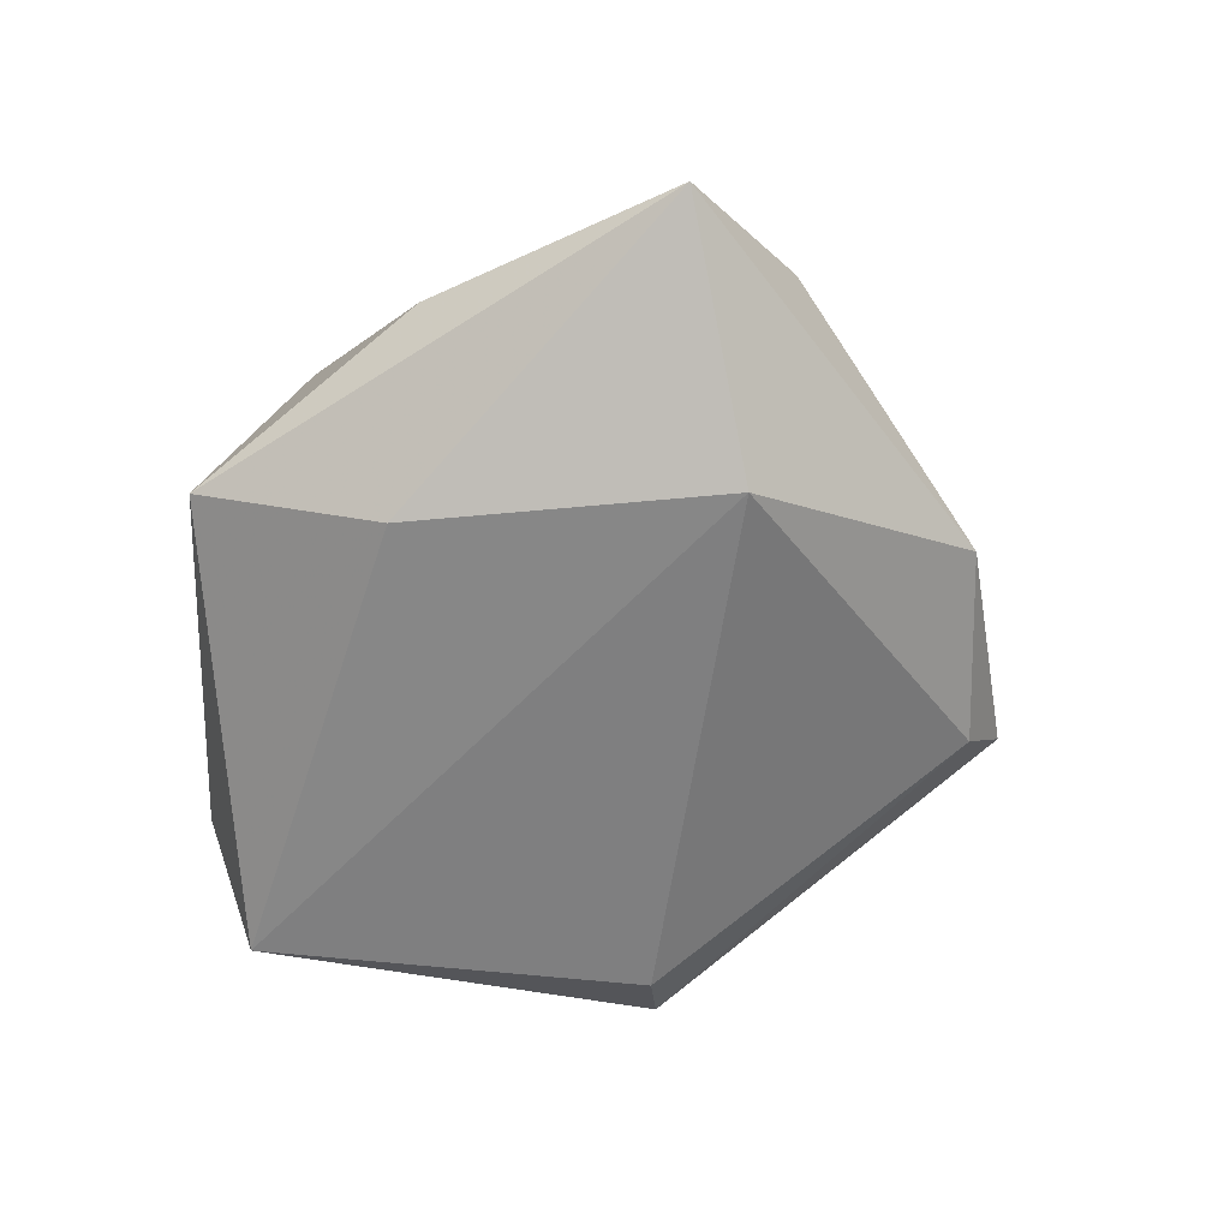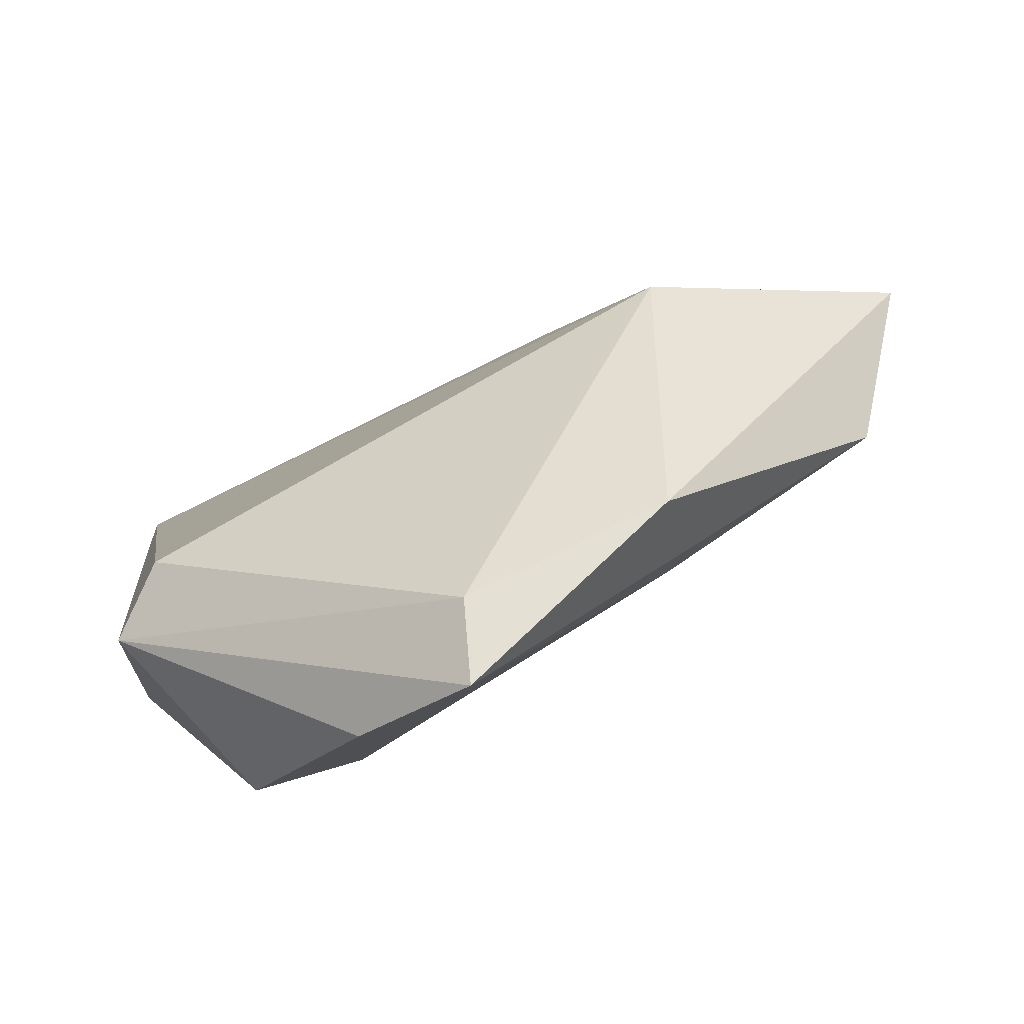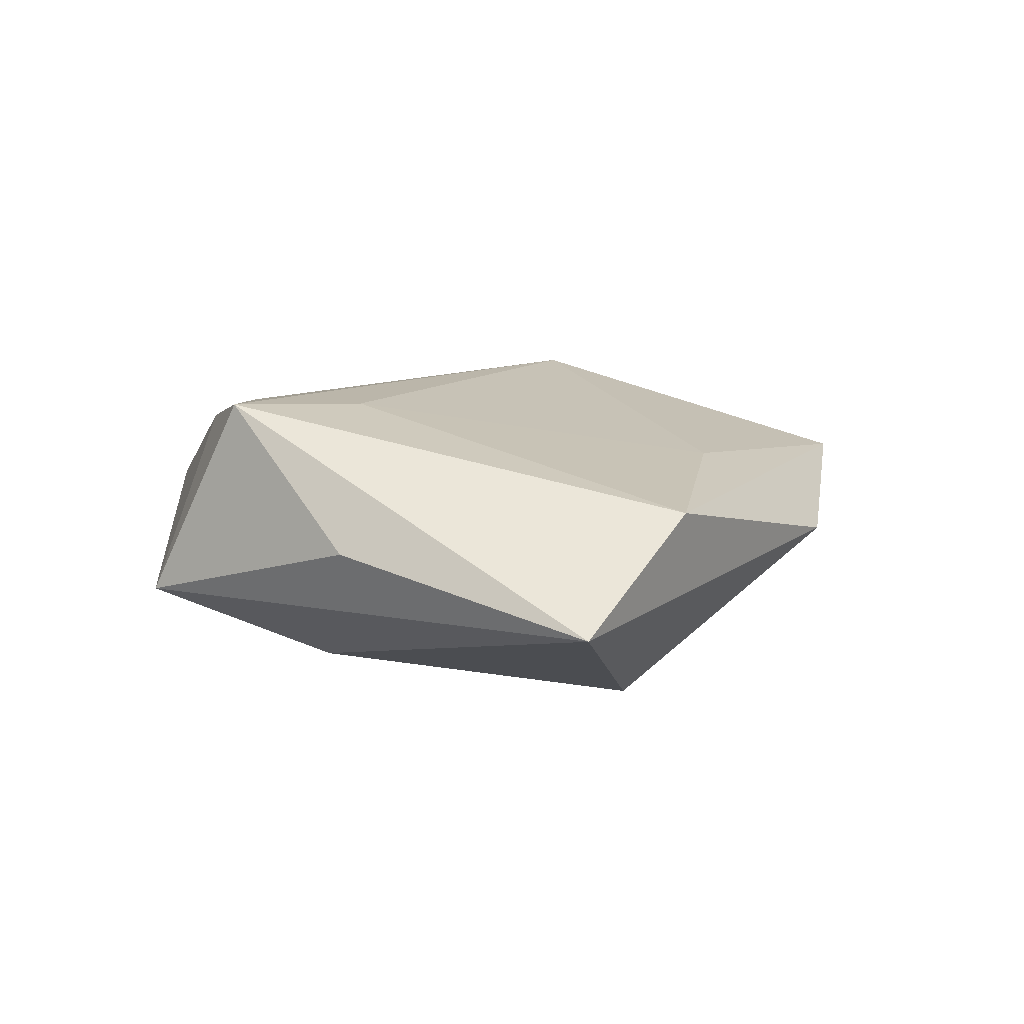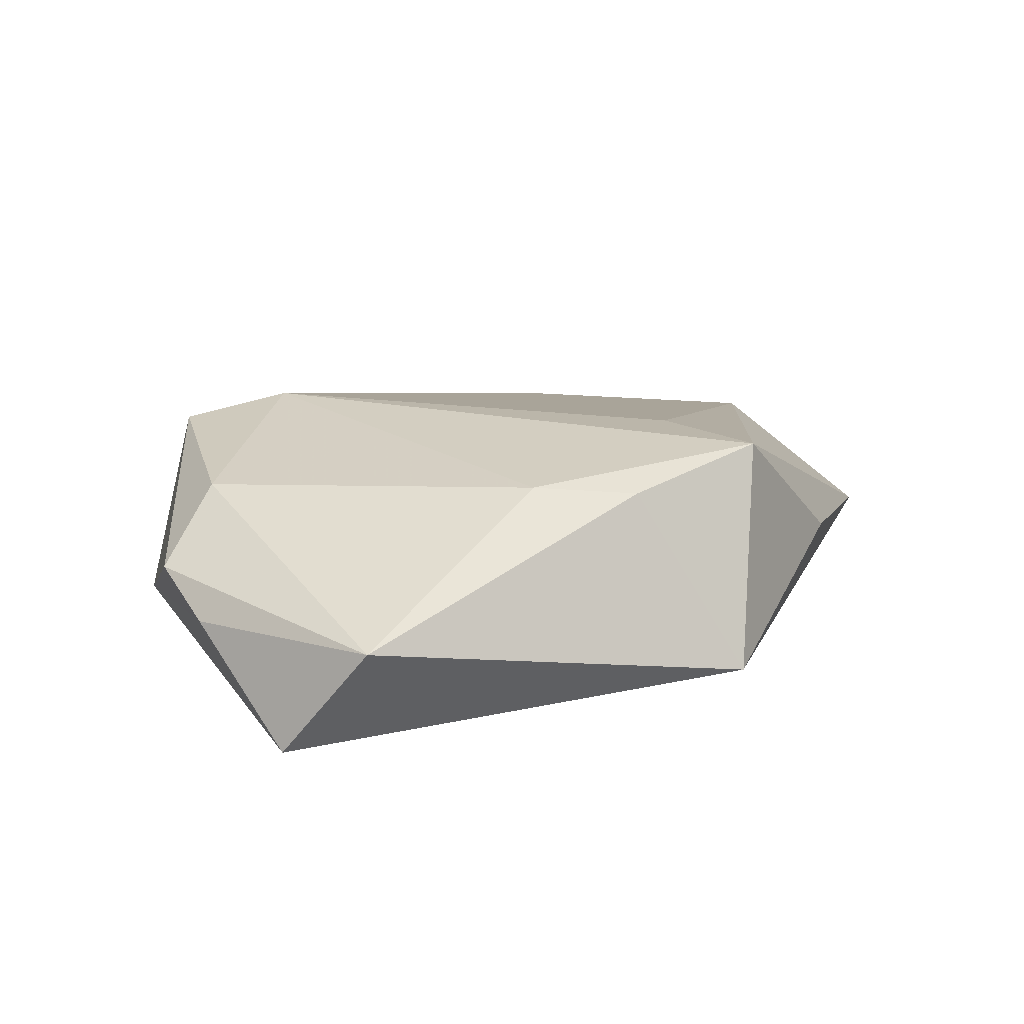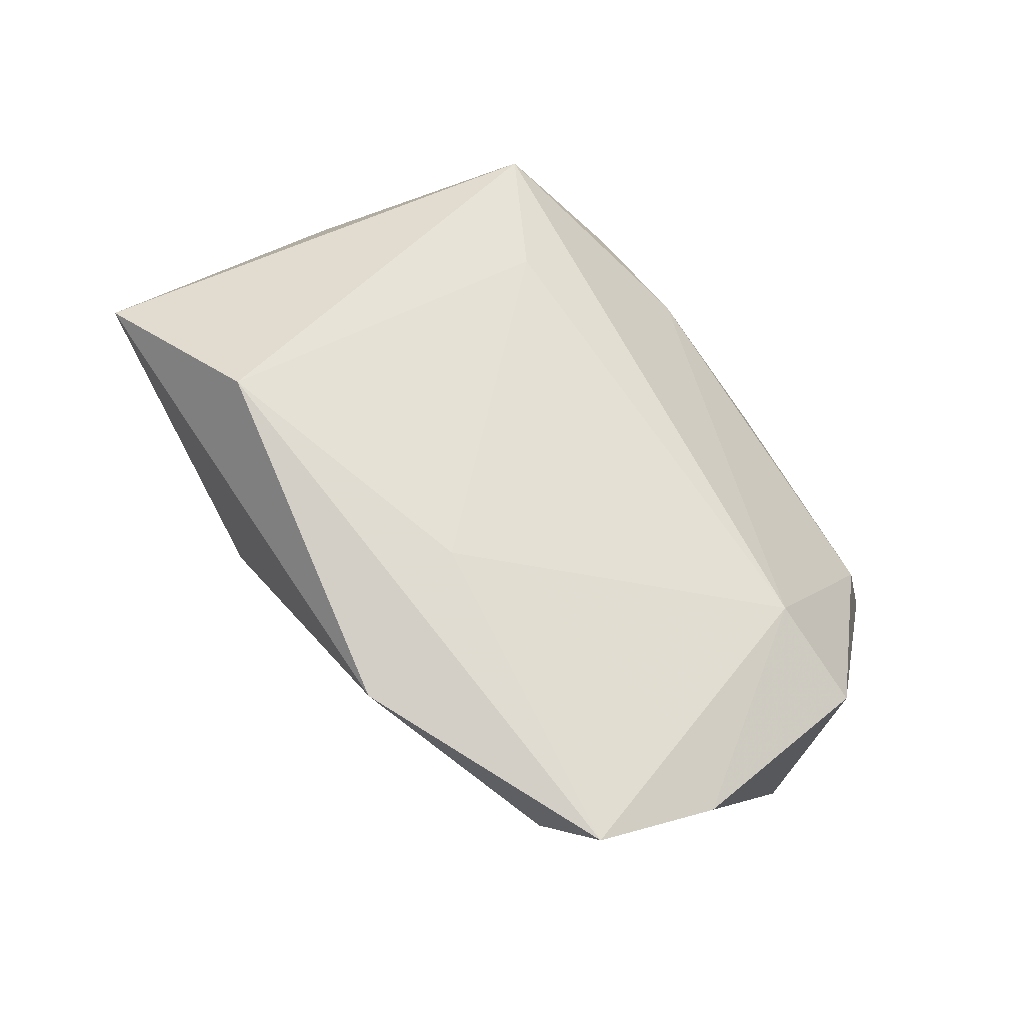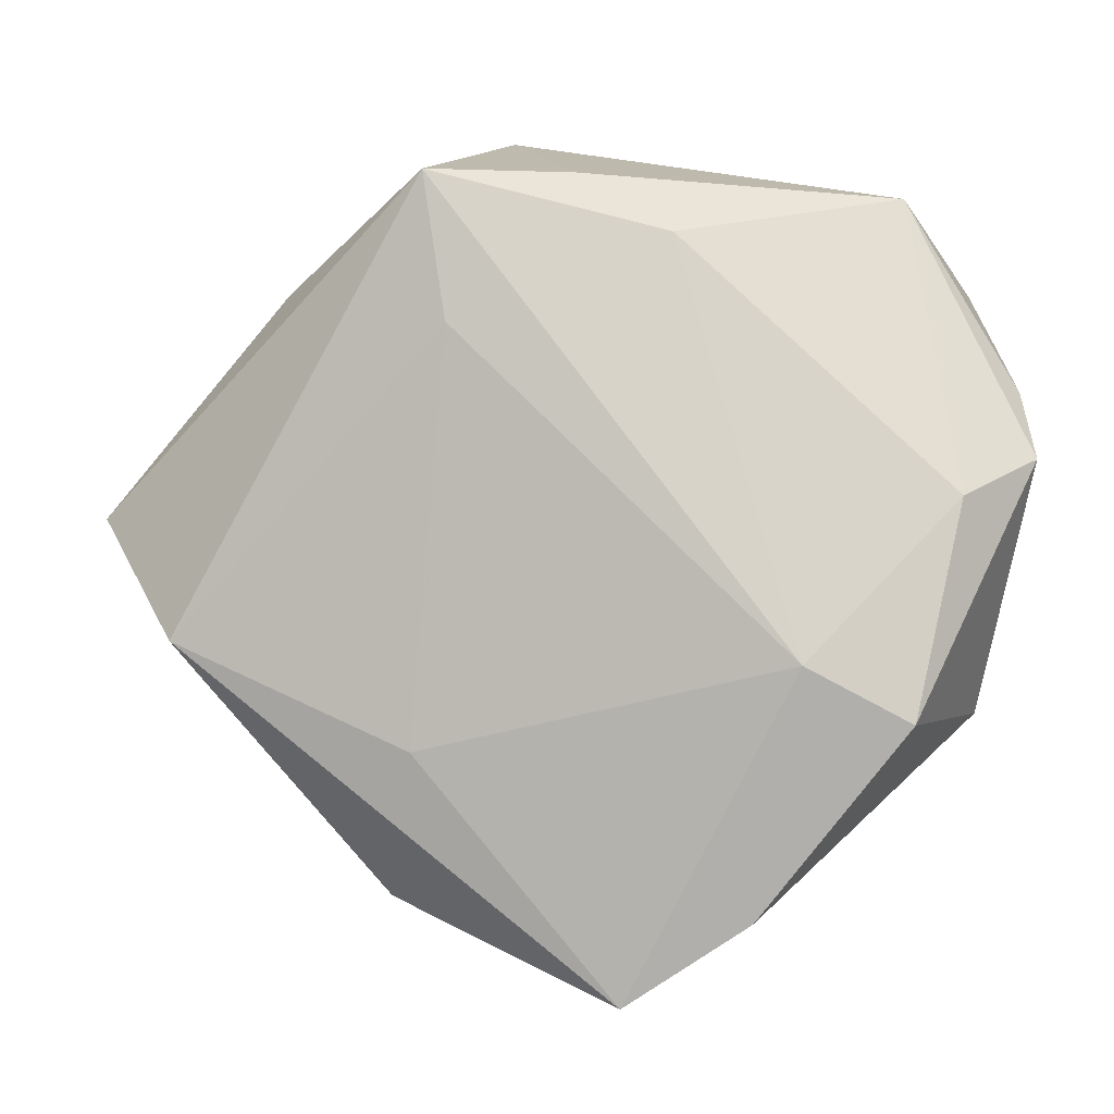
<metadata>
{"format":"obj","ext":"obj","renderer":"f3d","projection":"perspective","resolution":1024,"background":"white","views":[{"elev":-63.1,"azim":-104.7,"up":"+Z"},{"elev":-79.2,"azim":-154.9,"up":"+Y"},{"elev":11.9,"azim":-105.7,"up":"+Z"},{"elev":18.4,"azim":152.6,"up":"+Z"},{"elev":-44.3,"azim":-34.8,"up":"+Y"},{"elev":-8.0,"azim":6.3,"up":"+Y"}]}
</metadata>
<code>
v -0.01886 -0.02521 0.009291
v -0.001188 0.03349 0.01394
v 0.03214 0.03342 0.0006346
v -0.01012 0.04269 -0.005723
v -0.0159 0.02237 -0.01393
v -0.0222 -0.03947 -0.0004349
v 0.04506 0.004724 0.003684
v -0.04451 -0.01335 0.007462
v 0.002157 -0.05095 0.005668
v 0.02103 -0.01749 0.01611
v -0.02983 -0.01115 -0.01747
v 0.03194 -0.02317 0.01295
v -0.01664 0.03334 0.01763
v -0.03344 0.0242 0.002536
v 0.03175 -0.01783 -0.01378
v 0.01565 -0.0425 0.007647
v 0.04375 0.01255 -0.000614
v 0.03871 -0.02035 -0.00801
v 0.03717 -0.0001334 0.01116
v 0.008563 0.02696 0.0142
v 0.03932 0.02577 -0.01244
v -0.01434 0.01766 0.01672
v -0.0003536 -0.04579 -0.001449
v -0.05473 0.001354 -0.003741
f 8 13 24
f 4 3 21
f 18 15 21
f 21 15 11
f 21 3 17
f 17 18 21
f 24 13 14
f 14 4 24
f 13 4 14
f 24 4 5
f 5 11 24
f 5 4 21
f 21 11 5
f 6 8 24
f 24 11 6
f 13 8 22
f 22 10 13
f 19 10 12
f 12 10 16
f 16 18 12
f 23 11 15
f 23 6 11
f 15 18 23
f 2 4 13
f 3 4 2
f 13 10 20
f 10 19 20
f 20 2 13
f 20 19 3
f 3 2 20
f 7 19 12
f 12 18 7
f 18 17 7
f 7 17 3
f 3 19 7
f 1 22 8
f 10 22 1
f 6 23 9
f 18 16 9
f 9 23 18
f 8 6 9
f 9 1 8
f 9 16 10
f 10 1 9

</code>
